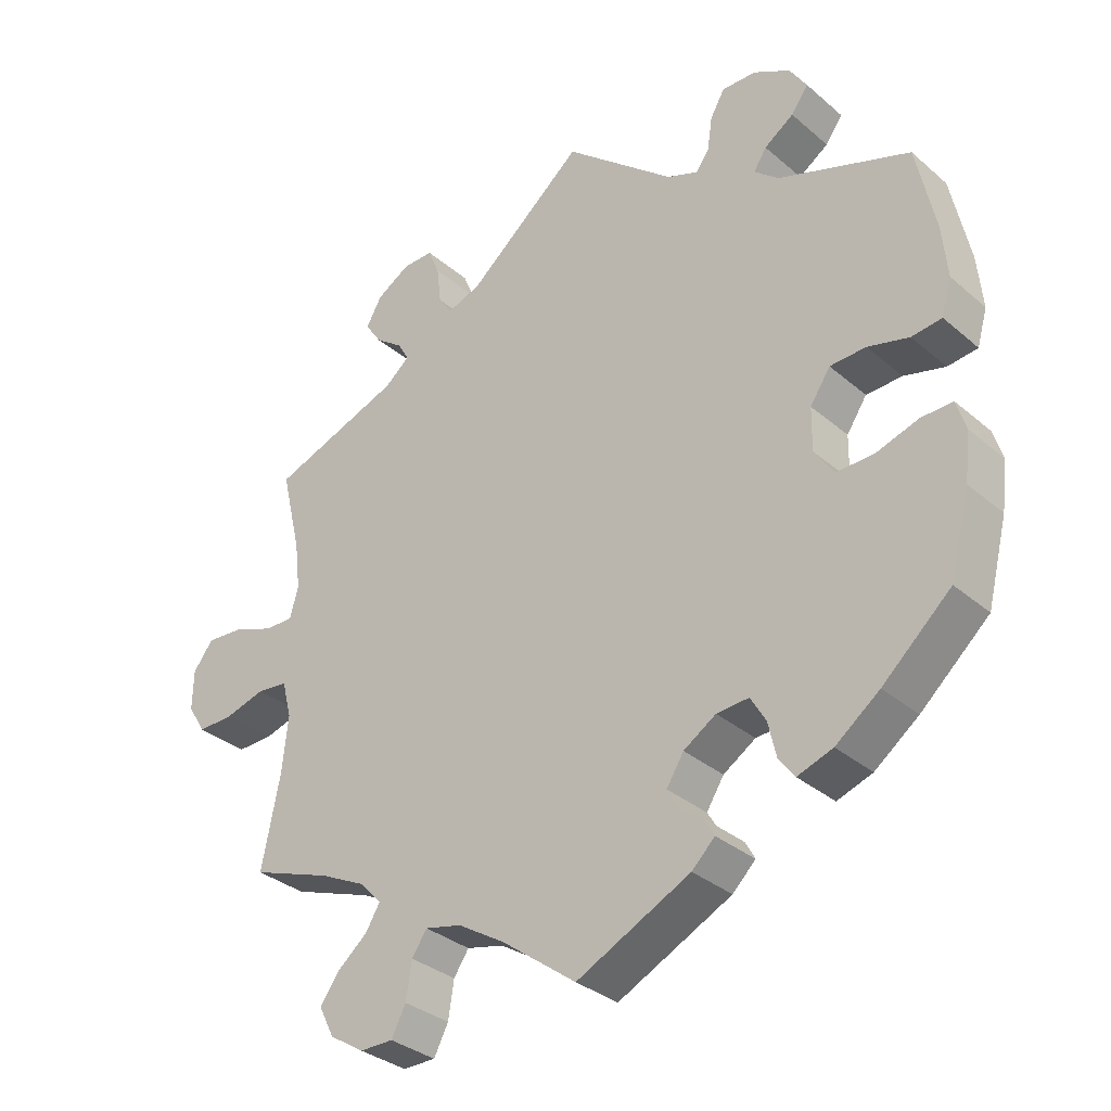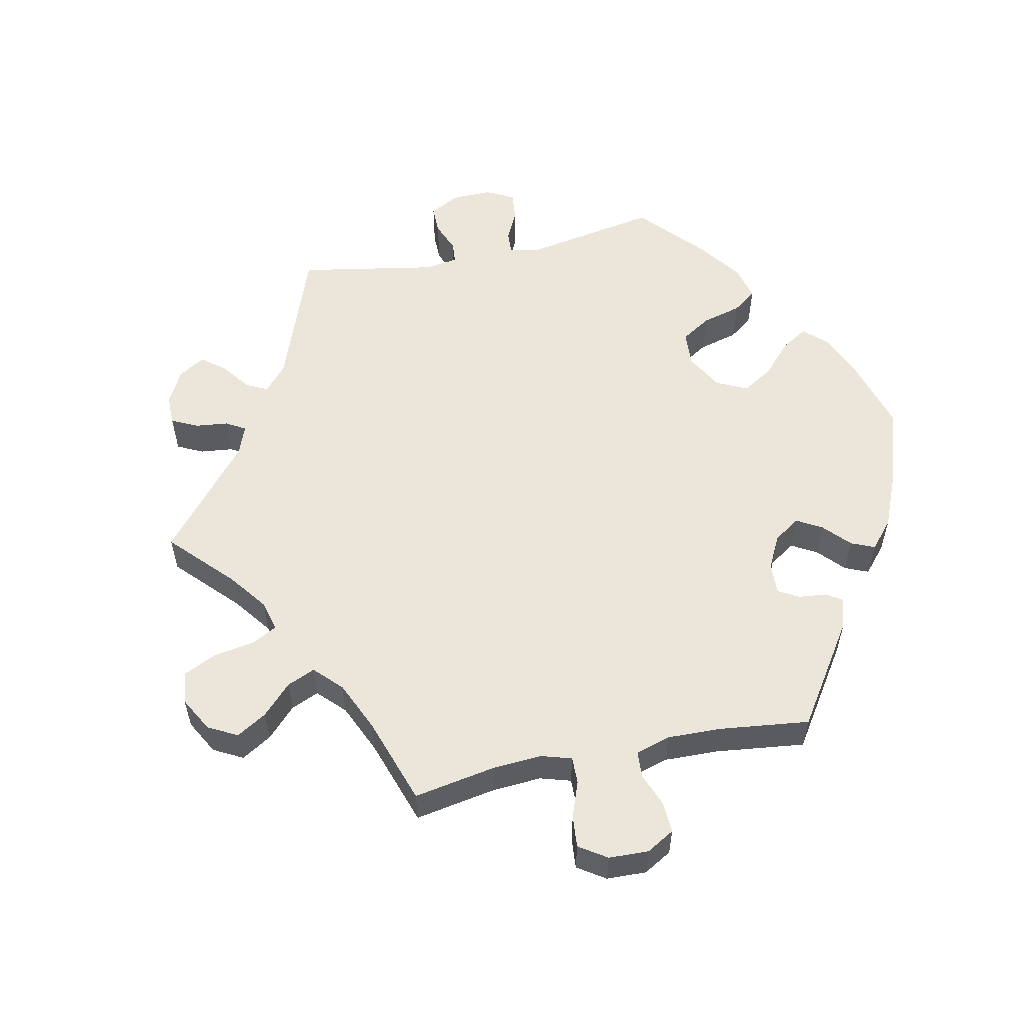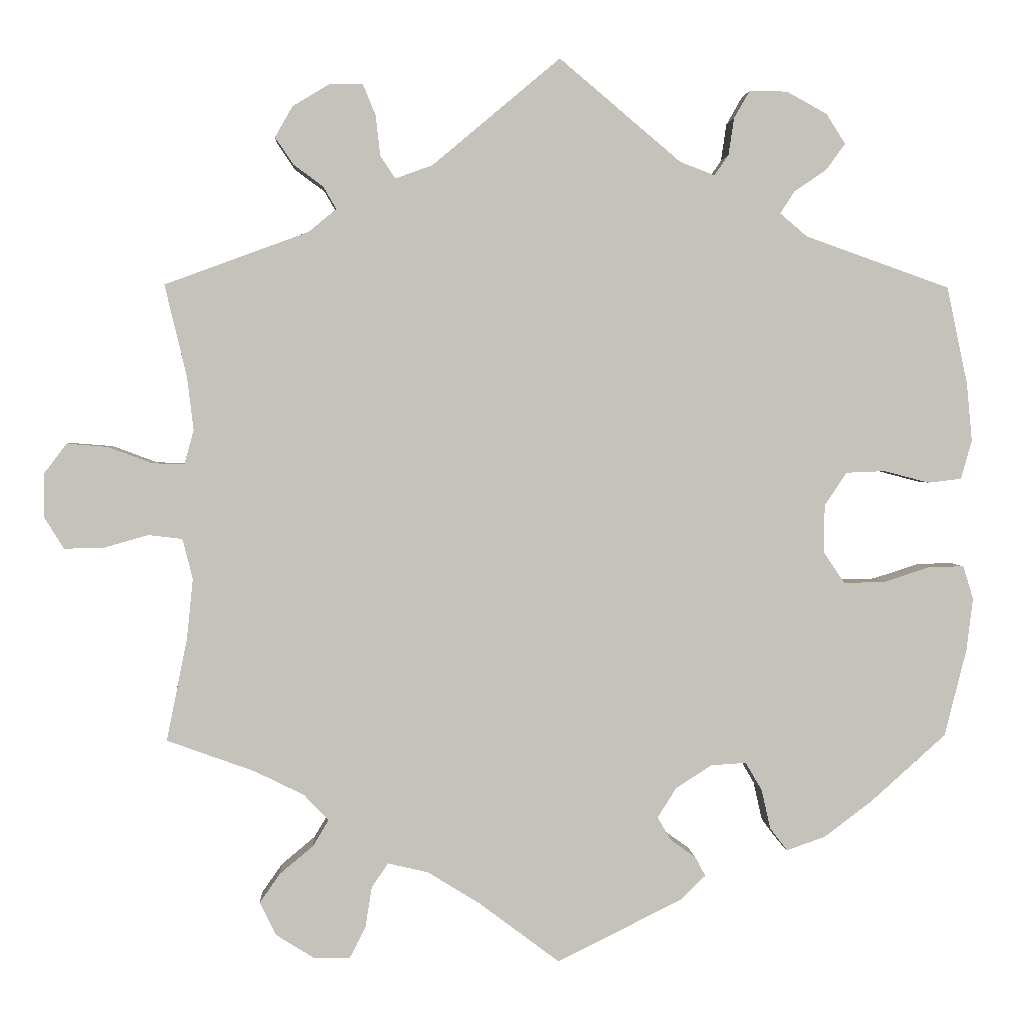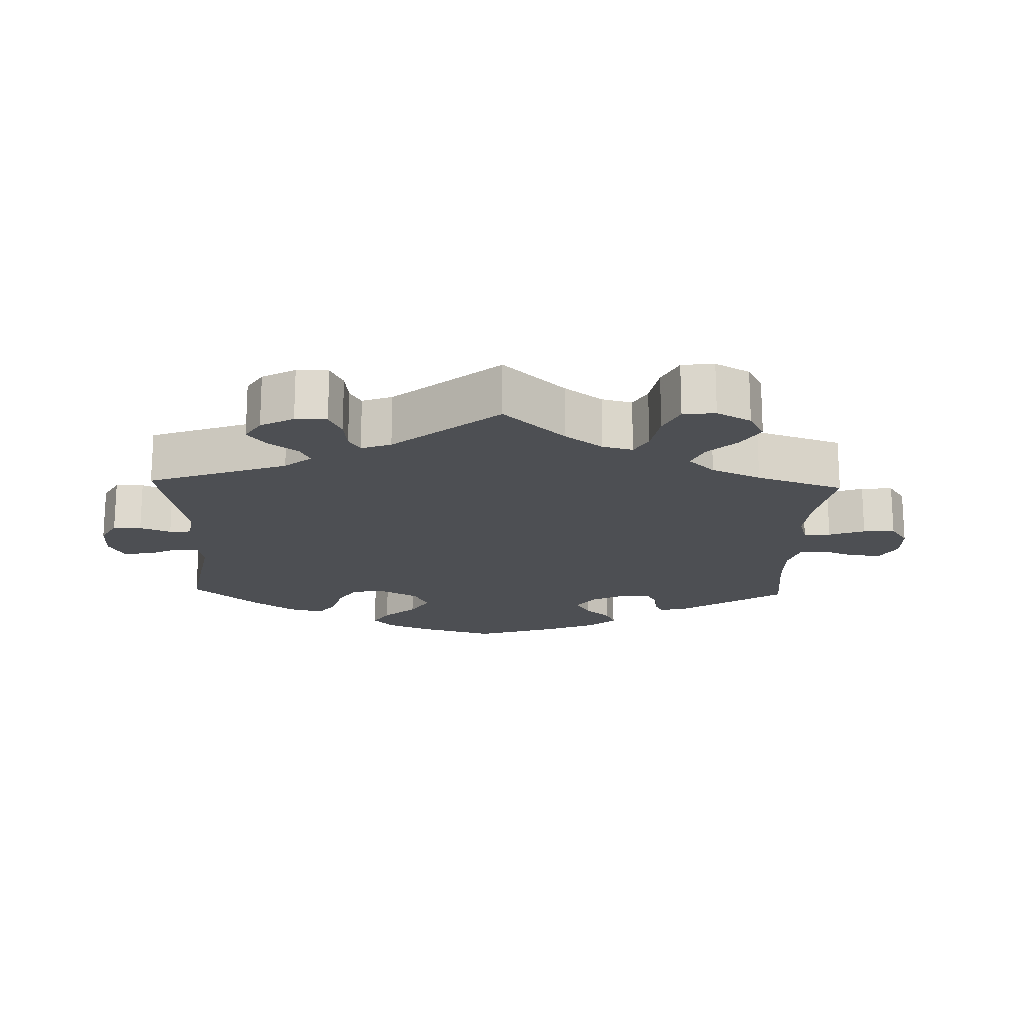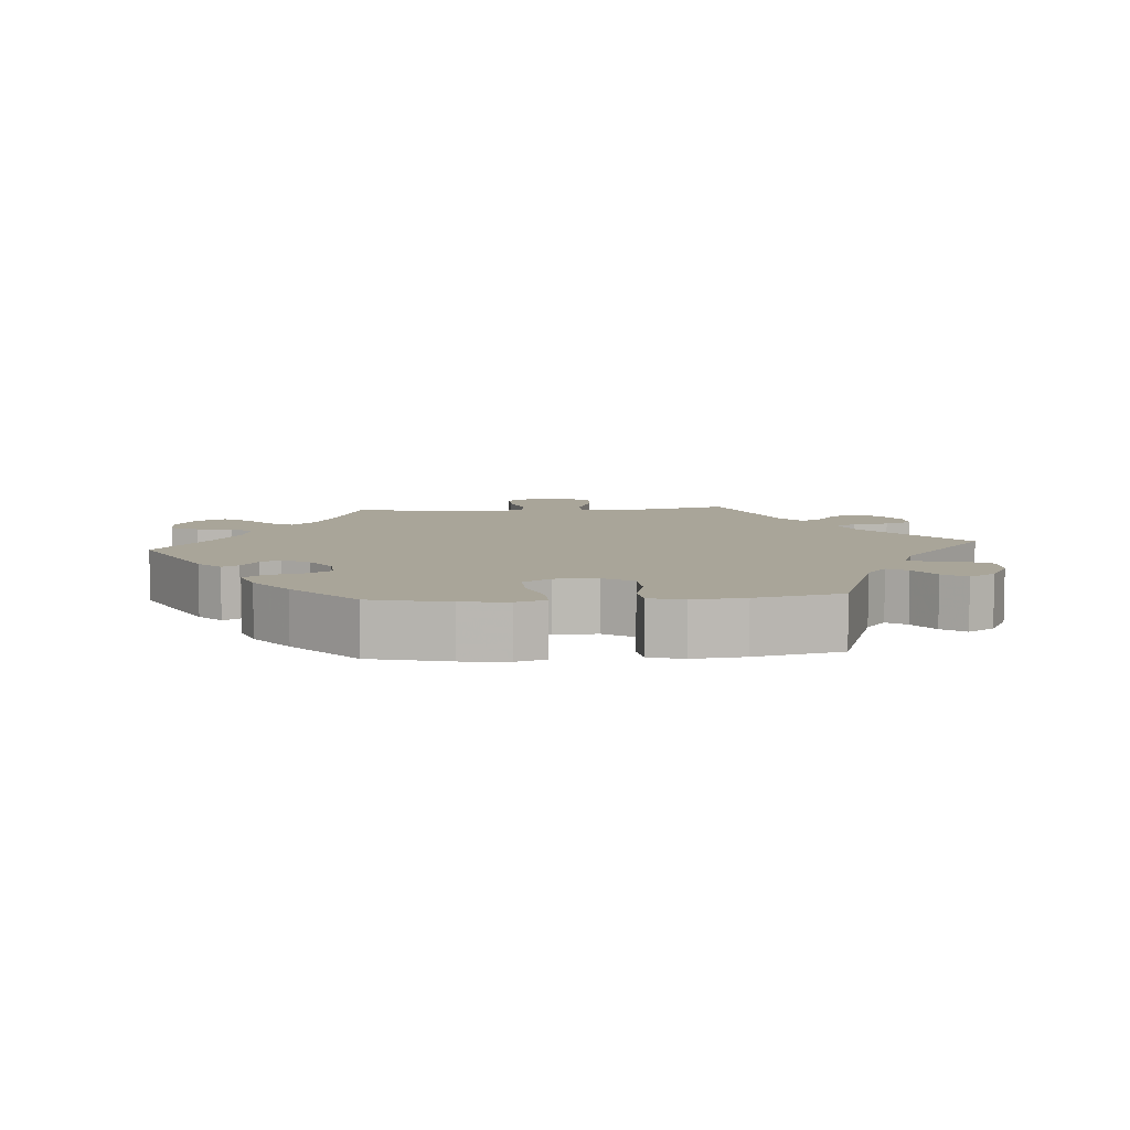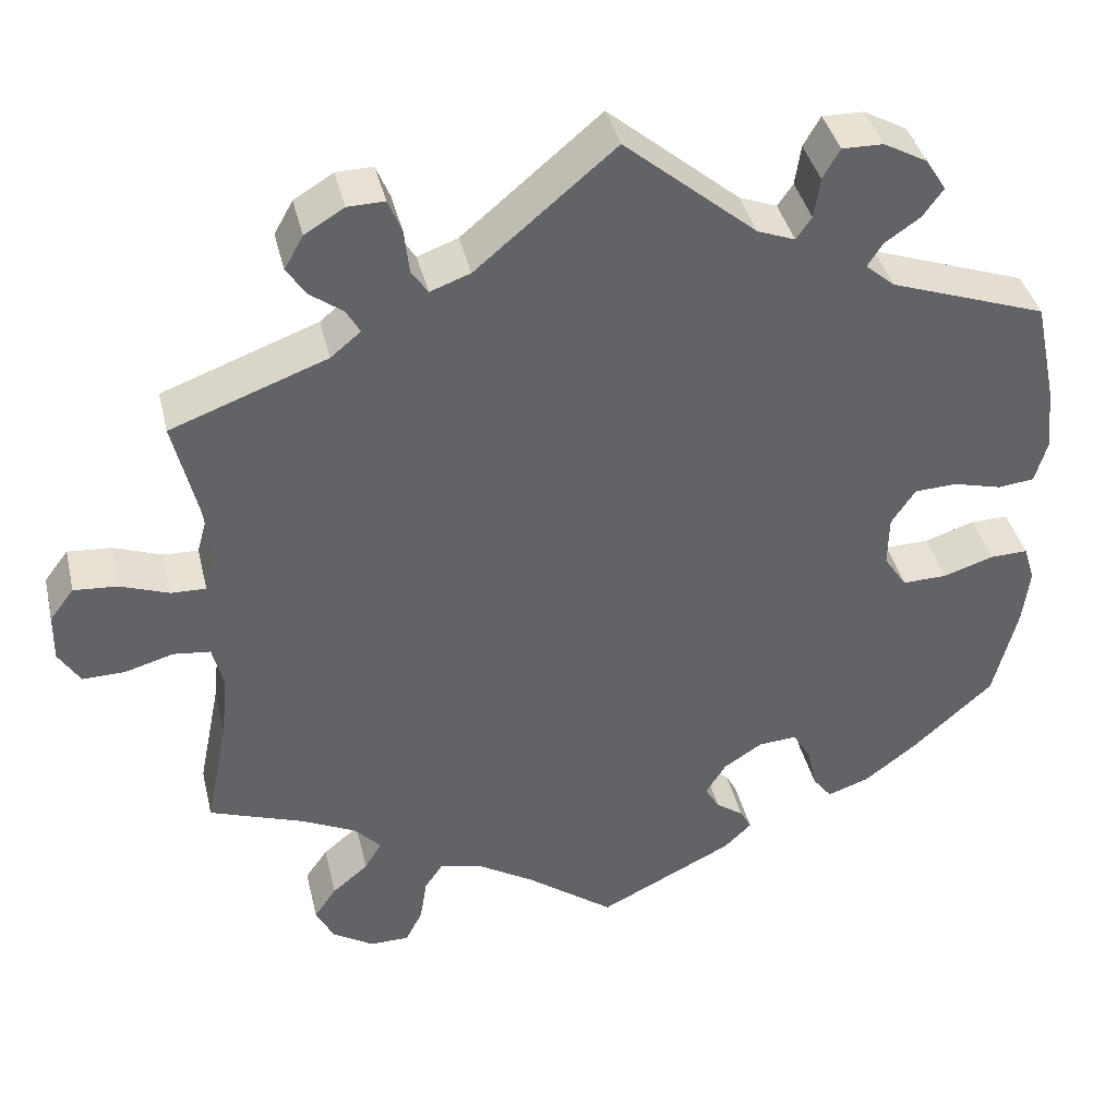
<metadata>
{"format":"obj","ext":"obj","renderer":"f3d","projection":"perspective","resolution":1024,"background":"white","views":[{"elev":-33.0,"azim":-139.4,"up":"+Z"},{"elev":55.7,"azim":138.1,"up":"+Y"},{"elev":2.2,"azim":176.9,"up":"+Z"},{"elev":-17.9,"azim":58.1,"up":"+Y"},{"elev":7.4,"azim":-95.0,"up":"+Y"},{"elev":39.6,"azim":166.8,"up":"+Z"}]}
</metadata>
<code>
v 0.162 0.07 0.442
v 0.209 0.07 0.425
v 0.228 0.07 0.453
v 0.234 0.07 0.505
v 0.25 0.07 0.544
v 0.293 0.07 0.543
v 0.339 0.07 0.515
v 0.361 0.07 0.476
v 0.338 0.07 0.442
v 0.3 0.07 0.414
v 0.284 0.07 0.386
v 0.319 0.07 0.357
v 0.501 0.07 0.29
v 0.473 0.07 0.173
v 0.465 0.07 0.106
v 0.477 0.07 0.063
v 0.517 0.07 0.064
v 0.574 0.07 0.085
v 0.625 0.07 0.089
v 0.653 0.07 0.052
v 0.654 0.07 -0.004
v 0.629 0.07 -0.044
v 0.579 0.07 -0.043
v 0.523 0.07 -0.027
v 0.48 0.07 -0.032
v 0.467 0.07 -0.083
v 0.475 0.07 -0.16
v 0.501 0.07 -0.289
v 0.39 0.07 -0.329
v 0.327 0.07 -0.36
v 0.296 0.07 -0.393
v 0.316 0.07 -0.426
v 0.358 0.07 -0.461
v 0.384 0.07 -0.498
v 0.363 0.07 -0.54
v 0.315 0.07 -0.57
v 0.269 0.07 -0.57
v 0.249 0.07 -0.531
v 0.241 0.07 -0.48
v 0.22 0.07 -0.449
v 0.169 0.07 -0.461
v 0.104 0.07 -0.501
v 0.001 0.07 -0.578
v -0.157 0.07 -0.5
v -0.189 0.07 -0.469
v -0.176 0.07 -0.445
v -0.144 0.07 -0.422
v -0.127 0.07 -0.393
v -0.151 0.07 -0.355
v -0.196 0.07 -0.326
v -0.241 0.07 -0.323
v -0.262 0.07 -0.359
v -0.273 0.07 -0.408
v -0.295 0.07 -0.437
v -0.344 0.07 -0.42
v -0.405 0.07 -0.374
v -0.5 0.07 -0.289
v -0.528 0.07 -0.178
v -0.536 0.07 -0.112
v -0.523 0.07 -0.07
v -0.479 0.07 -0.071
v -0.42 0.07 -0.09
v -0.368 0.07 -0.091
v -0.341 0.07 -0.051
v -0.342 0.07 0.009
v -0.37 0.07 0.051
v -0.42 0.07 0.053
v -0.477 0.07 0.038
v -0.519 0.07 0.043
v -0.533 0.07 0.092
v -0.526 0.07 0.166
v -0.5 0.07 0.289
v -0.317 0.07 0.354
v -0.283 0.07 0.383
v -0.301 0.07 0.411
v -0.342 0.07 0.439
v -0.366 0.07 0.472
v -0.342 0.07 0.51
v -0.291 0.07 0.538
v -0.243 0.07 0.539
v -0.223 0.07 0.504
v -0.216 0.07 0.457
v -0.198 0.07 0.431
v -0.154 0.07 0.448
v 0 0.07 0.578
v 0.162 0 0.442
v 0.209 0 0.425
v 0.228 0 0.453
v 0.234 0 0.505
v 0.25 0 0.544
v 0.293 0 0.543
v 0.339 0 0.515
v 0.361 0 0.476
v 0.338 0 0.442
v 0.3 0 0.414
v 0.284 0 0.386
v 0.319 0 0.357
v 0.501 0 0.29
v 0.473 0 0.173
v 0.465 0 0.106
v 0.477 0 0.063
v 0.517 0 0.064
v 0.574 0 0.085
v 0.625 0 0.089
v 0.653 0 0.052
v 0.654 0 -0.004
v 0.629 0 -0.044
v 0.579 0 -0.043
v 0.523 0 -0.027
v 0.48 0 -0.032
v 0.467 0 -0.083
v 0.475 0 -0.16
v 0.501 0 -0.289
v 0.39 0 -0.329
v 0.327 0 -0.36
v 0.296 0 -0.393
v 0.316 0 -0.426
v 0.358 0 -0.461
v 0.384 0 -0.498
v 0.363 0 -0.54
v 0.315 0 -0.57
v 0.269 0 -0.57
v 0.249 0 -0.531
v 0.241 0 -0.48
v 0.22 0 -0.449
v 0.169 0 -0.461
v 0.104 0 -0.501
v 0.001 0 -0.578
v -0.157 0 -0.5
v -0.189 0 -0.469
v -0.176 0 -0.445
v -0.144 0 -0.422
v -0.127 0 -0.393
v -0.151 0 -0.355
v -0.196 0 -0.326
v -0.241 0 -0.323
v -0.262 0 -0.359
v -0.273 0 -0.408
v -0.295 0 -0.437
v -0.344 0 -0.42
v -0.405 0 -0.374
v -0.5 0 -0.289
v -0.528 0 -0.178
v -0.536 0 -0.112
v -0.523 0 -0.07
v -0.479 0 -0.071
v -0.42 0 -0.09
v -0.368 0 -0.091
v -0.341 0 -0.051
v -0.342 0 0.009
v -0.37 0 0.051
v -0.42 0 0.053
v -0.477 0 0.038
v -0.519 0 0.043
v -0.533 0 0.092
v -0.526 0 0.166
v -0.5 0 0.289
v -0.317 0 0.354
v -0.283 0 0.383
v -0.301 0 0.411
v -0.342 0 0.439
v -0.366 0 0.472
v -0.342 0 0.51
v -0.291 0 0.538
v -0.243 0 0.539
v -0.223 0 0.504
v -0.216 0 0.457
v -0.198 0 0.431
v -0.154 0 0.448
v 0 0 0.578
f 84 85 1
f 83 84 1 2
f 79 80 81 82
f 79 82 83
f 78 79 83
f 75 76 77 78
f 74 75 78 83
f 73 74 83 2
f 71 72 73 2
f 67 68 69 70
f 66 67 70 71
f 59 60 61 62
f 59 62 63
f 58 59 63
f 57 58 63
f 56 57 63 64
f 52 53 54 55
f 51 52 55 56
f 44 45 46 47
f 42 43 44 47
f 41 42 47 48
f 40 41 48 49
f 36 37 38 39
f 36 39 40
f 35 36 40
f 32 33 34 35
f 31 32 35 40
f 30 31 40 49
f 27 28 29
f 26 27 29 30
f 25 26 30 49
f 21 22 23 24
f 21 24 25
f 20 21 25
f 17 18 19 20
f 16 17 20 25
f 15 16 25 49
f 12 13 14
f 11 12 14 15
f 7 8 9 10
f 7 10 11
f 6 7 11
f 3 4 5 6
f 2 3 6 11
f 66 71 2 11
f 51 56 64
f 50 51 64 65
f 49 50 65
f 15 49 65
f 11 15 65 66
f 86 170 169
f 87 86 169 168
f 167 166 165 164
f 168 167 164
f 168 164 163
f 163 162 161 160
f 168 163 160 159
f 87 168 159 158
f 87 158 157 156
f 155 154 153 152
f 156 155 152 151
f 147 146 145 144
f 148 147 144
f 148 144 143
f 148 143 142
f 149 148 142 141
f 140 139 138 137
f 141 140 137 136
f 132 131 130 129
f 132 129 128 127
f 133 132 127 126
f 134 133 126 125
f 124 123 122 121
f 125 124 121
f 125 121 120
f 120 119 118 117
f 125 120 117 116
f 134 125 116 115
f 114 113 112
f 115 114 112 111
f 134 115 111 110
f 109 108 107 106
f 110 109 106
f 110 106 105
f 105 104 103 102
f 110 105 102 101
f 134 110 101 100
f 99 98 97
f 100 99 97 96
f 95 94 93 92
f 96 95 92
f 96 92 91
f 91 90 89 88
f 96 91 88 87
f 96 87 156 151
f 149 141 136
f 150 149 136 135
f 150 135 134
f 150 134 100
f 151 150 100 96
f 1 86 87 2
f 2 87 88 3
f 3 88 89 4
f 4 89 90 5
f 5 90 91 6
f 6 91 92 7
f 7 92 93 8
f 8 93 94 9
f 9 94 95 10
f 10 95 96 11
f 11 96 97 12
f 12 97 98 13
f 13 98 99 14
f 14 99 100 15
f 15 100 101 16
f 16 101 102 17
f 17 102 103 18
f 18 103 104 19
f 19 104 105 20
f 20 105 106 21
f 21 106 107 22
f 22 107 108 23
f 23 108 109 24
f 24 109 110 25
f 25 110 111 26
f 26 111 112 27
f 27 112 113 28
f 28 113 114 29
f 29 114 115 30
f 30 115 116 31
f 31 116 117 32
f 32 117 118 33
f 33 118 119 34
f 34 119 120 35
f 35 120 121 36
f 36 121 122 37
f 37 122 123 38
f 38 123 124 39
f 39 124 125 40
f 40 125 126 41
f 41 126 127 42
f 42 127 128 43
f 43 128 129 44
f 44 129 130 45
f 45 130 131 46
f 46 131 132 47
f 47 132 133 48
f 48 133 134 49
f 49 134 135 50
f 50 135 136 51
f 51 136 137 52
f 52 137 138 53
f 53 138 139 54
f 54 139 140 55
f 55 140 141 56
f 56 141 142 57
f 57 142 143 58
f 58 143 144 59
f 59 144 145 60
f 60 145 146 61
f 61 146 147 62
f 62 147 148 63
f 63 148 149 64
f 64 149 150 65
f 65 150 151 66
f 66 151 152 67
f 67 152 153 68
f 68 153 154 69
f 69 154 155 70
f 70 155 156 71
f 71 156 157 72
f 72 157 158 73
f 73 158 159 74
f 74 159 160 75
f 75 160 161 76
f 76 161 162 77
f 77 162 163 78
f 78 163 164 79
f 79 164 165 80
f 80 165 166 81
f 81 166 167 82
f 82 167 168 83
f 83 168 169 84
f 84 169 170 85
f 85 170 86 1

</code>
